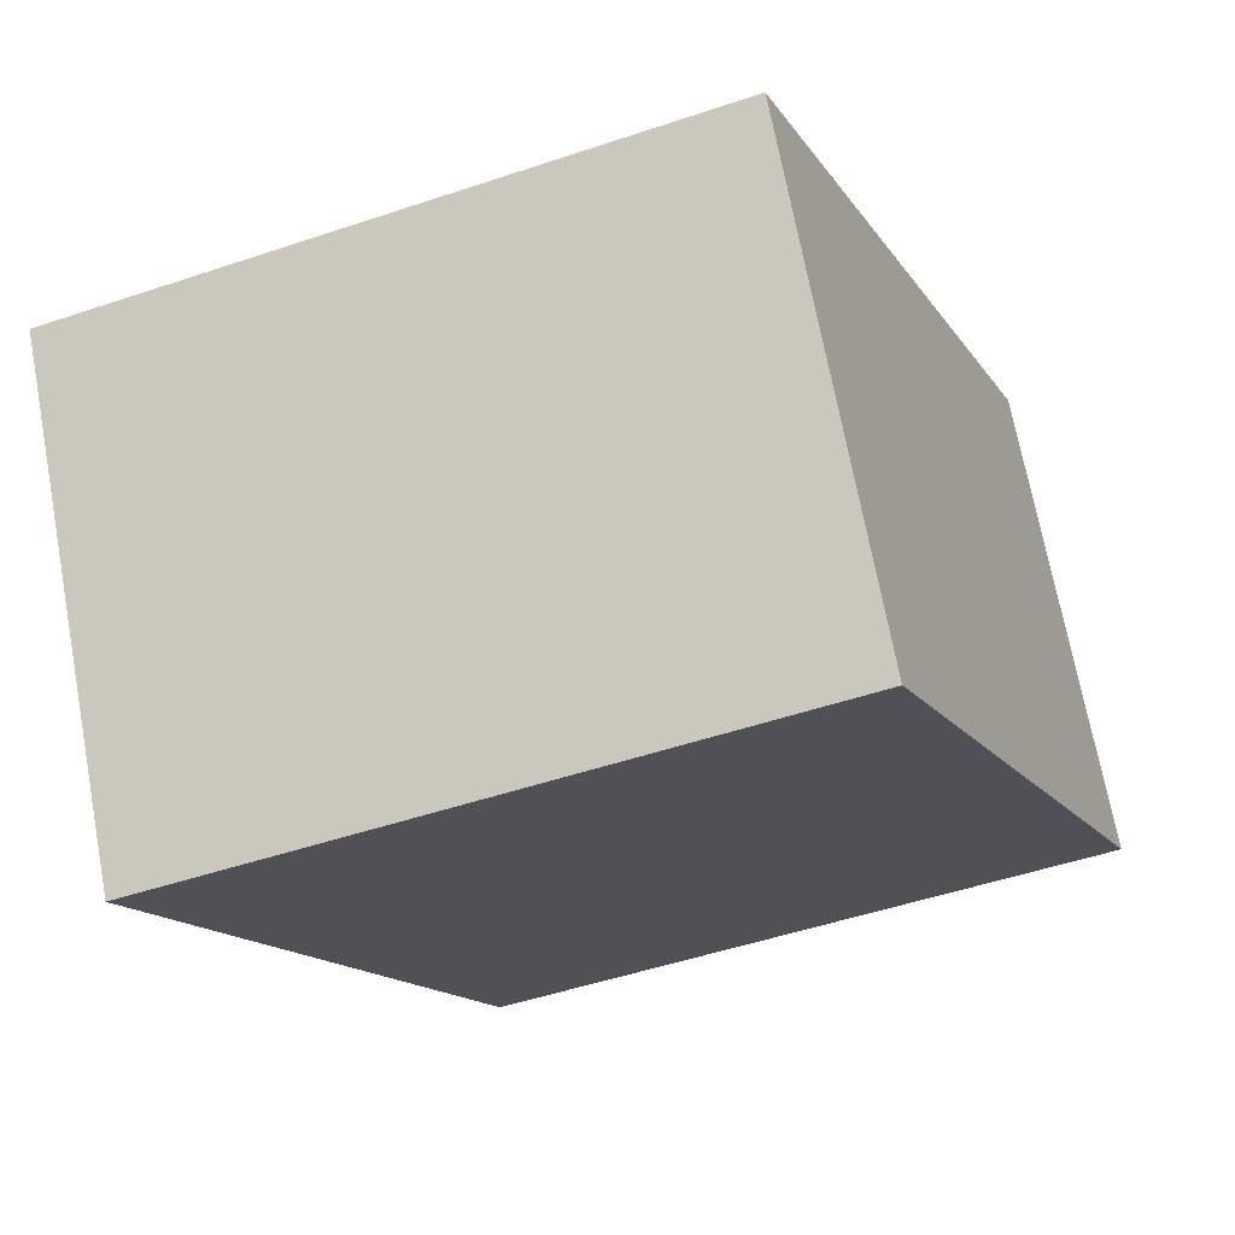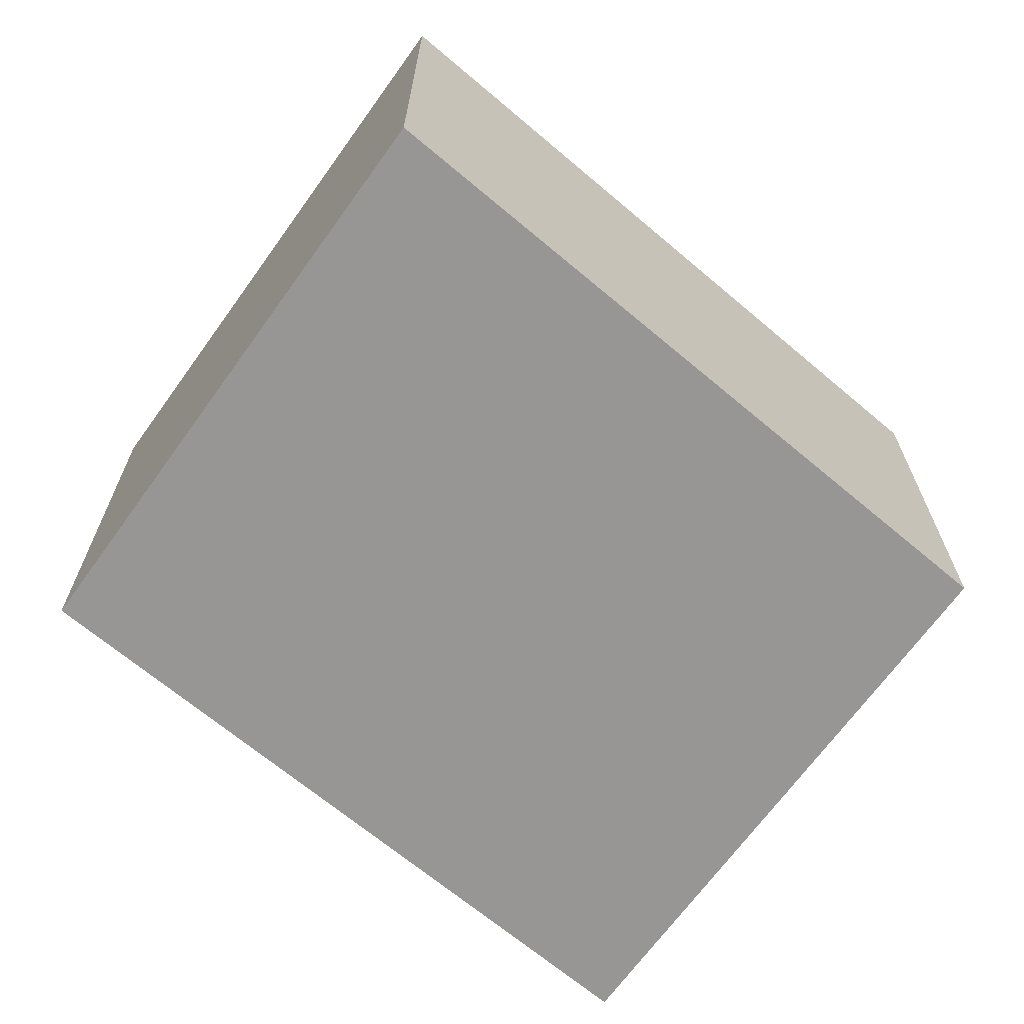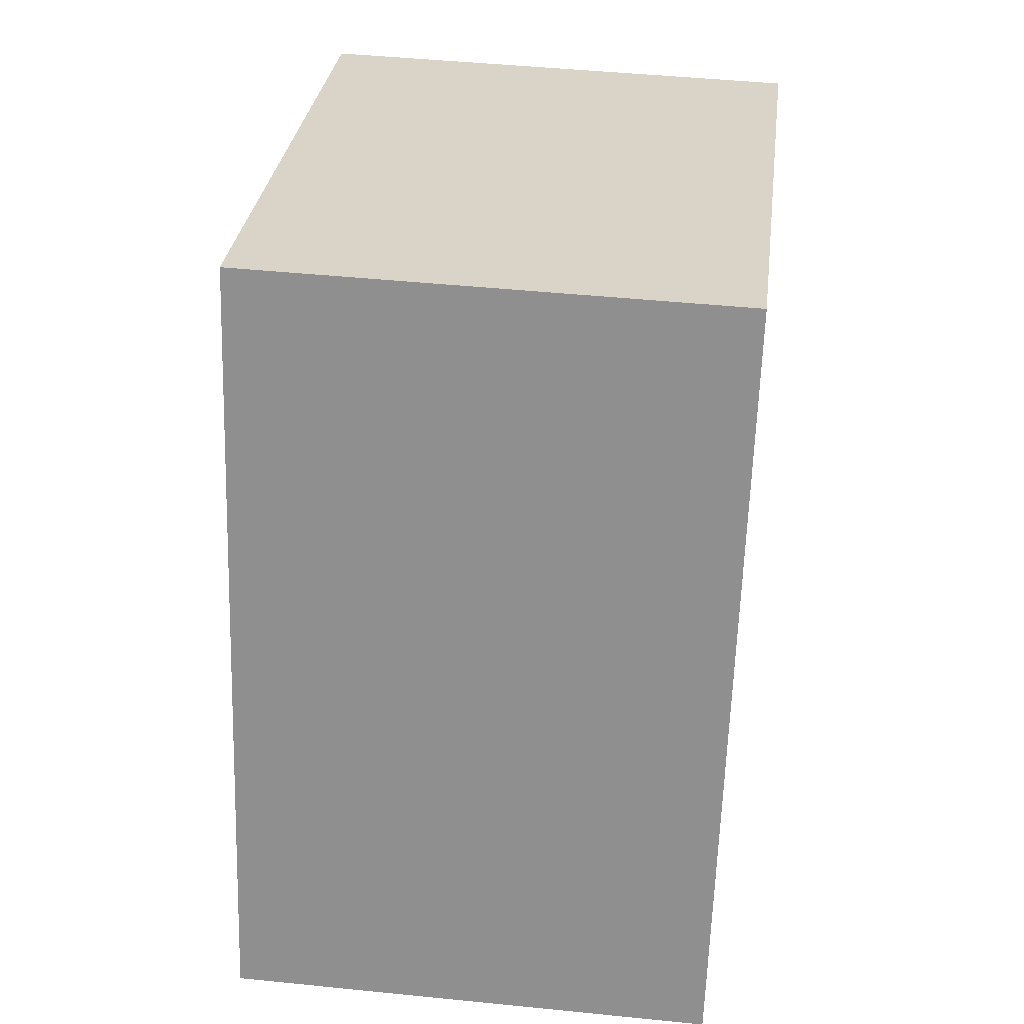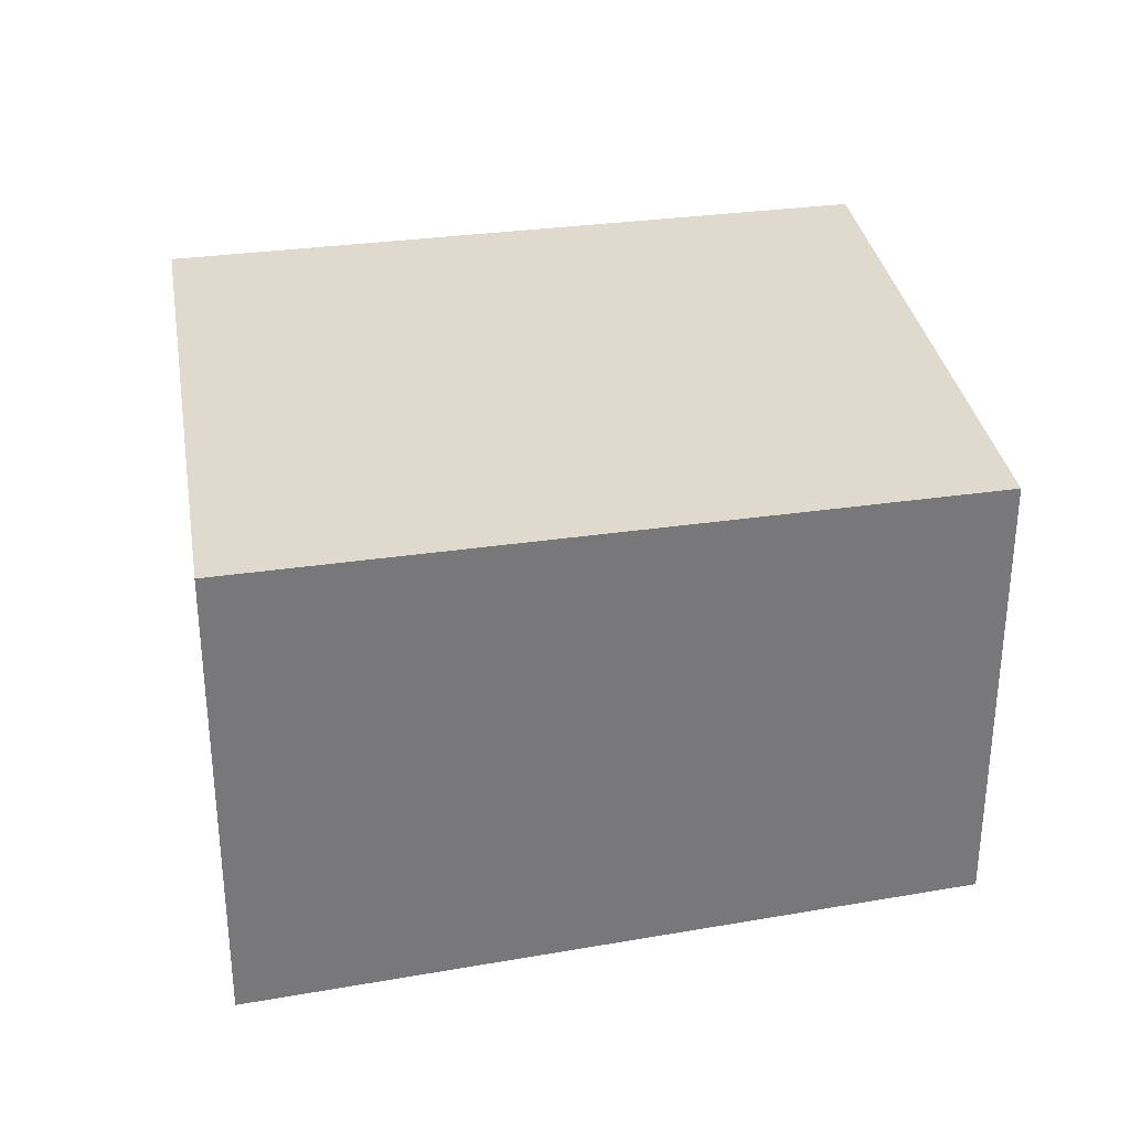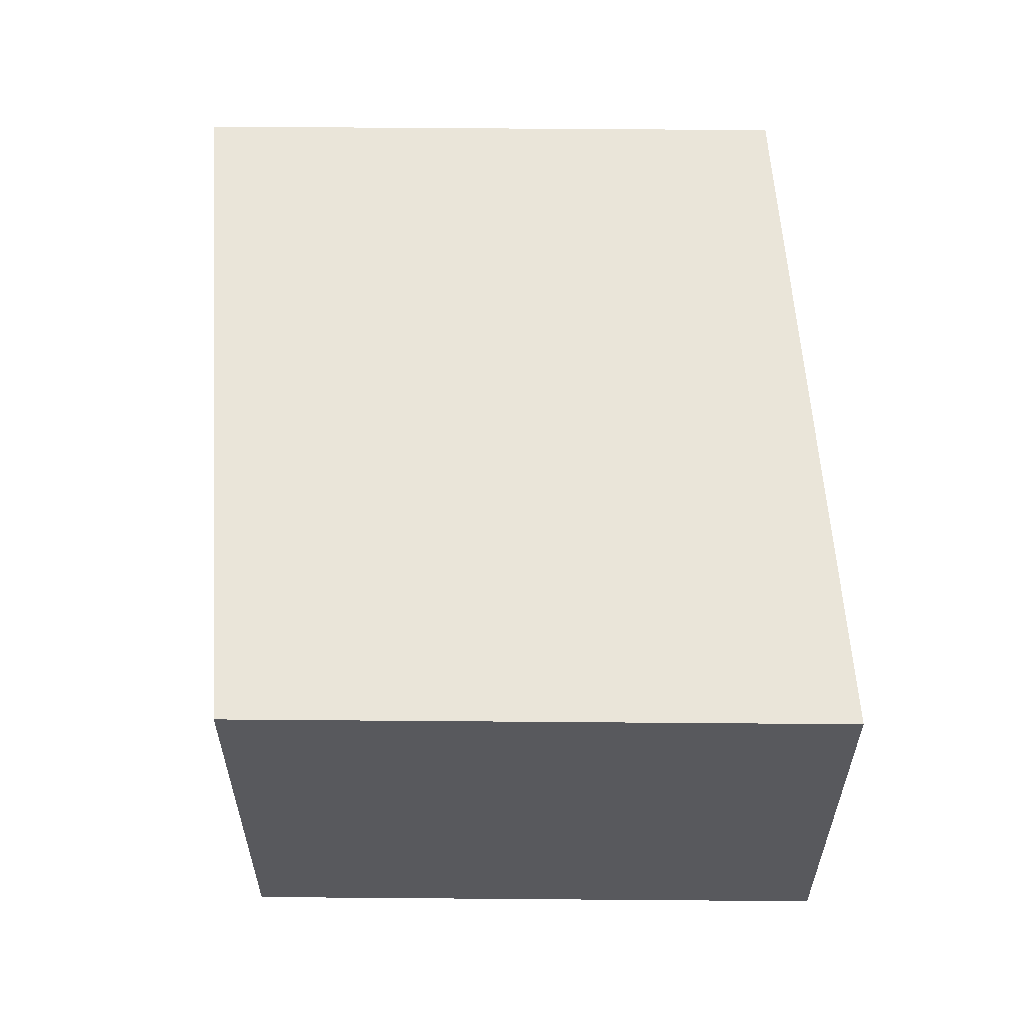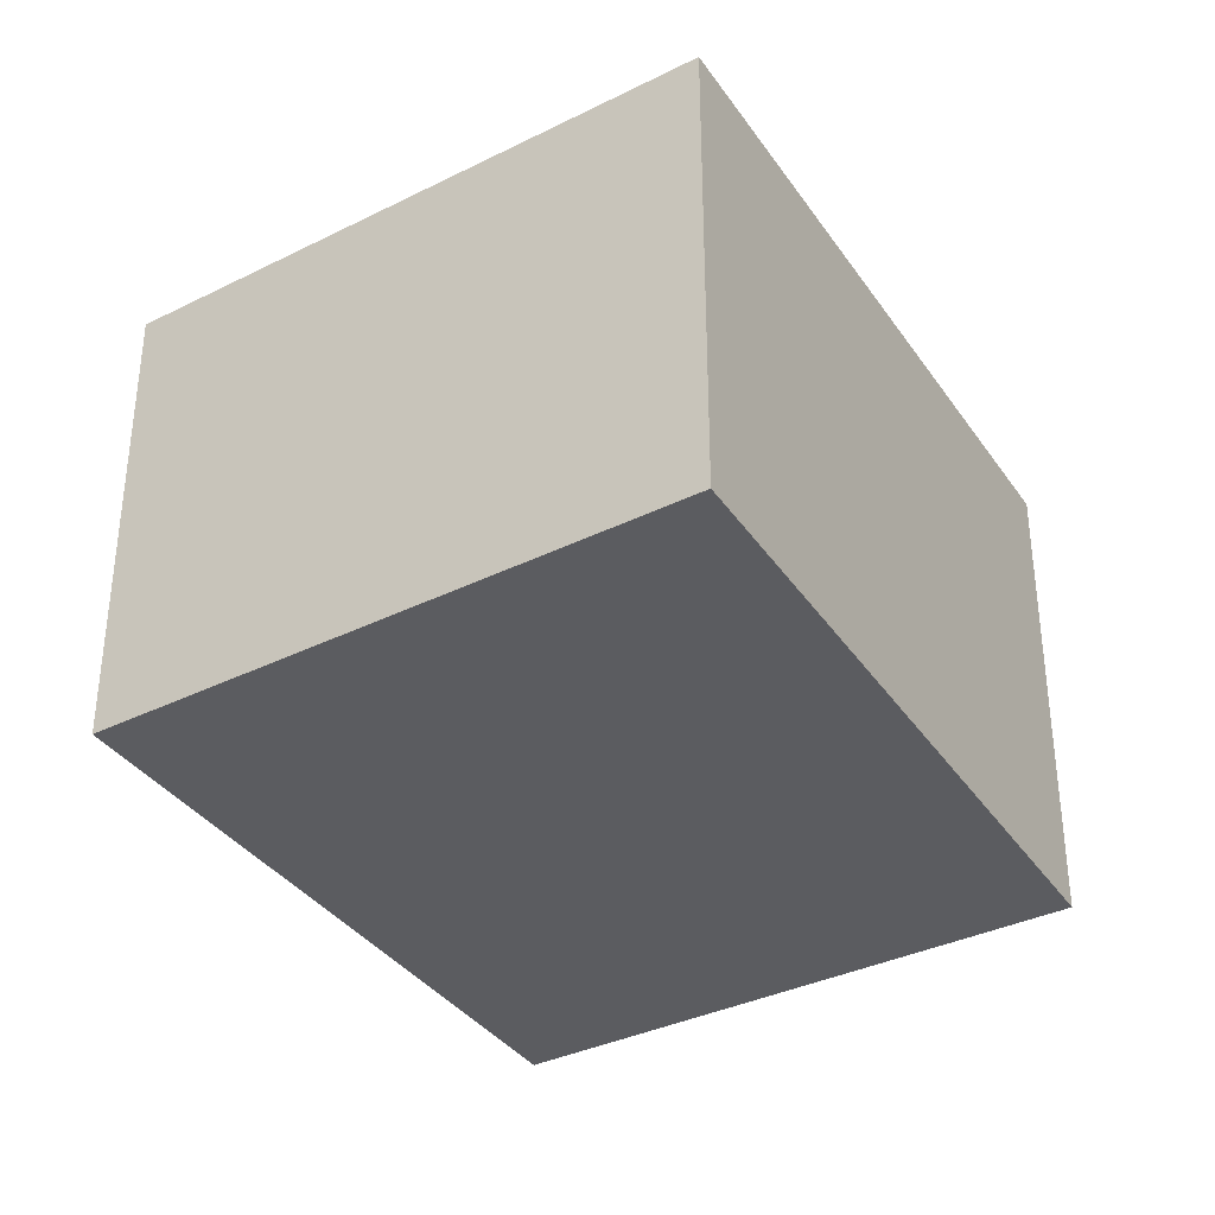
<metadata>
{"format":"obj","ext":"obj","renderer":"f3d","projection":"perspective","resolution":1024,"background":"white","views":[{"elev":70.4,"azim":169.4,"up":"+Z"},{"elev":-67.9,"azim":71.7,"up":"+Y"},{"elev":45.5,"azim":-83.3,"up":"+Z"},{"elev":32.7,"azim":98.1,"up":"+Y"},{"elev":59.9,"azim":17.9,"up":"+Y"},{"elev":-35.1,"azim":-129.0,"up":"+Y"}]}
</metadata>
<code>
v  4.178 -6.393e-16 10.44
v  8.967 1.724e-16 -2.815
v  13.14 -4.669e-16 7.626
v  0 0 0
v  0.0001493 6.989 -0.0002211
v  8.967 6.989 -2.815
v  4.178 7.251 10.44
v  13.14 7.251 7.626
g defaultobject
f 1 2 3
f 2 1 4
f 5 2 4
f 2 5 6
f 3 7 1
f 7 3 8
f 7 4 1
f 4 7 5
f 2 8 3
f 8 2 6
f 6 7 8
f 7 6 5

</code>
